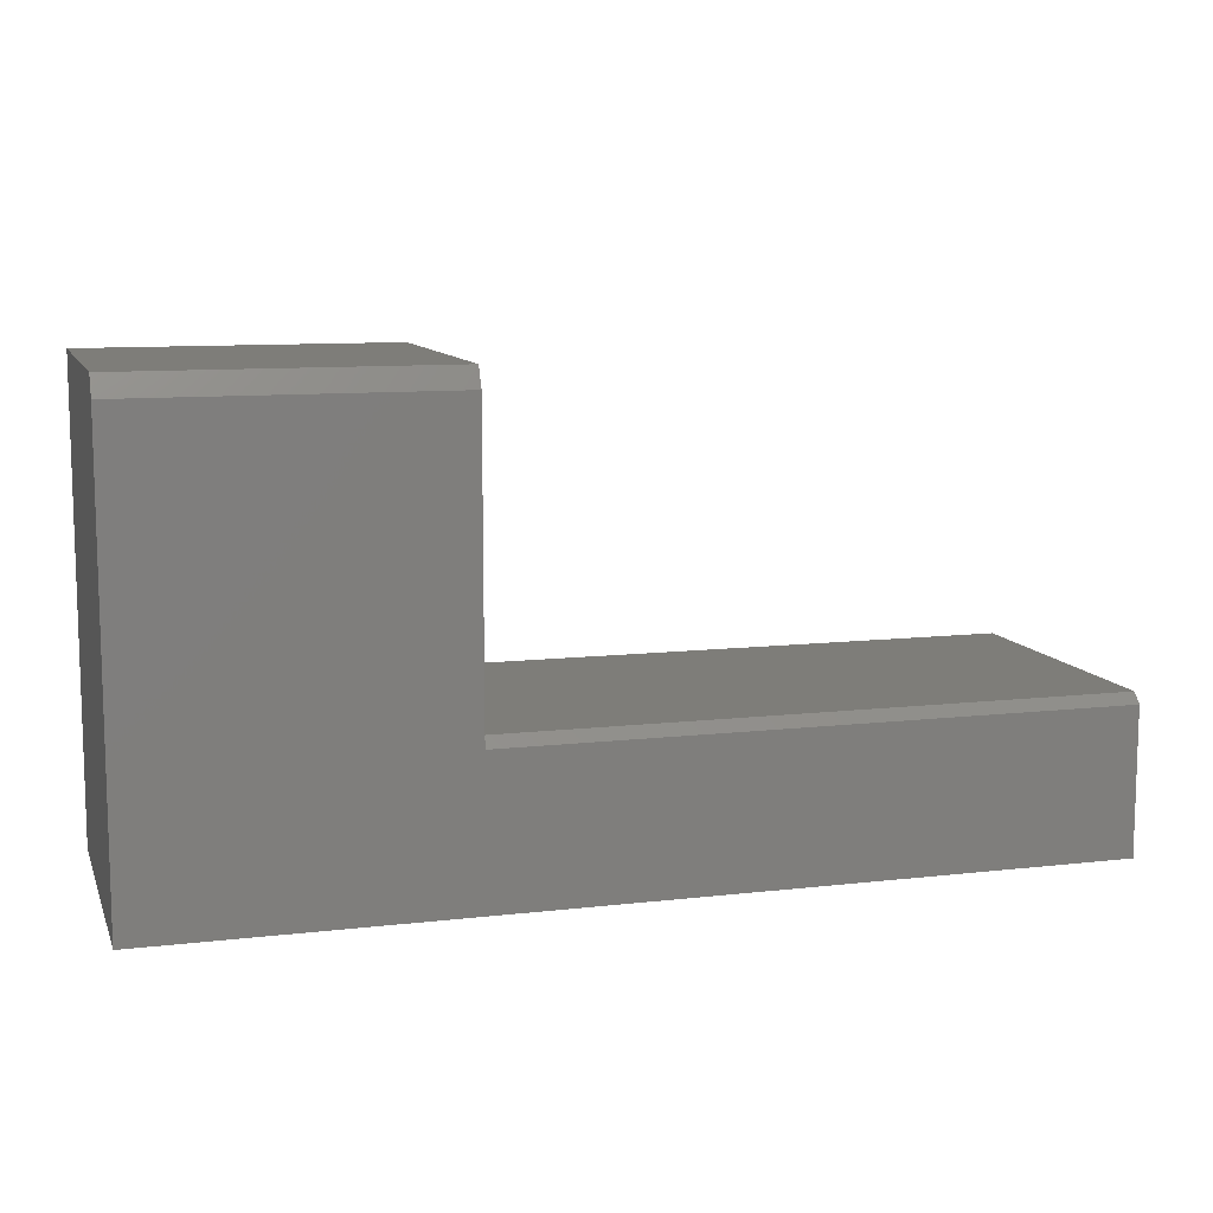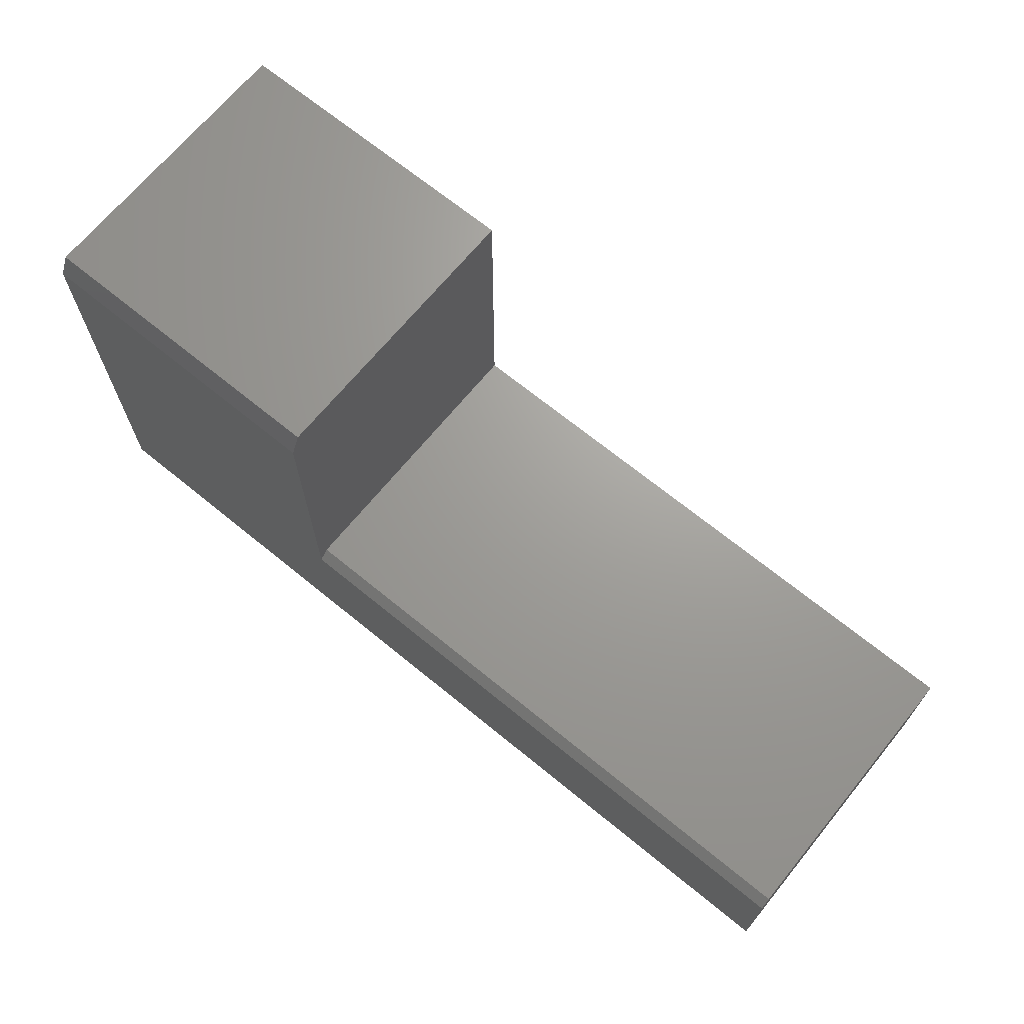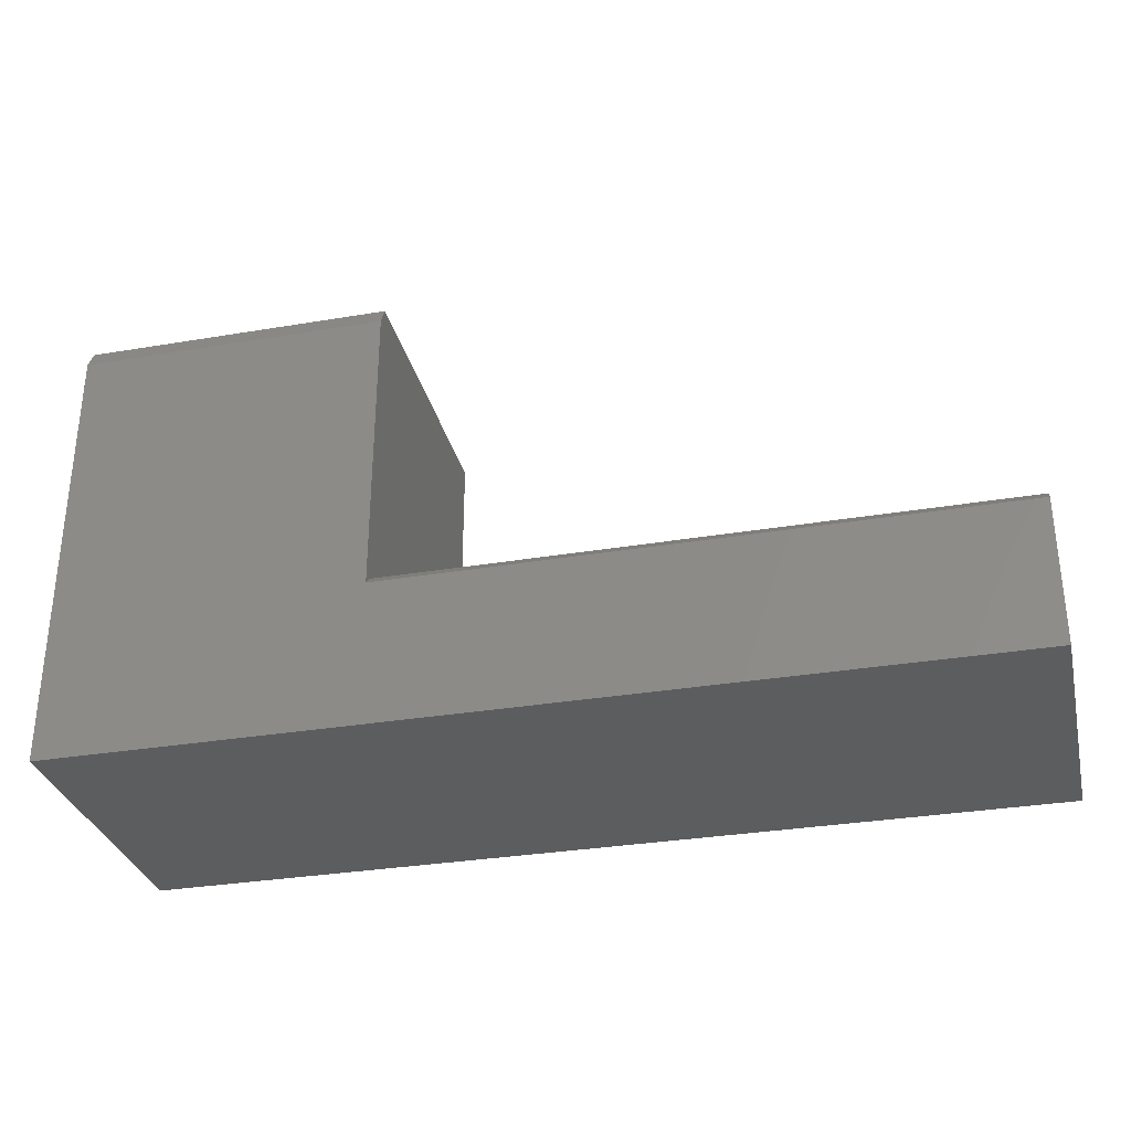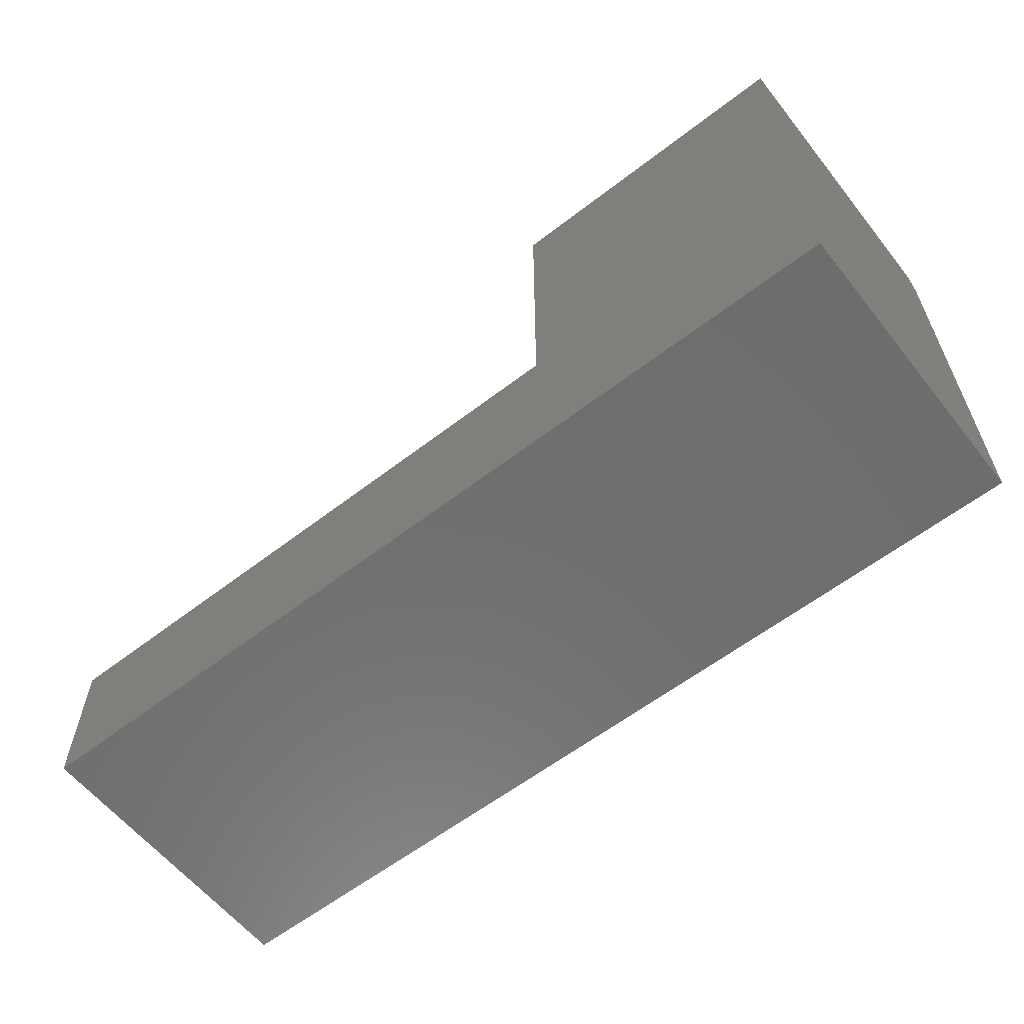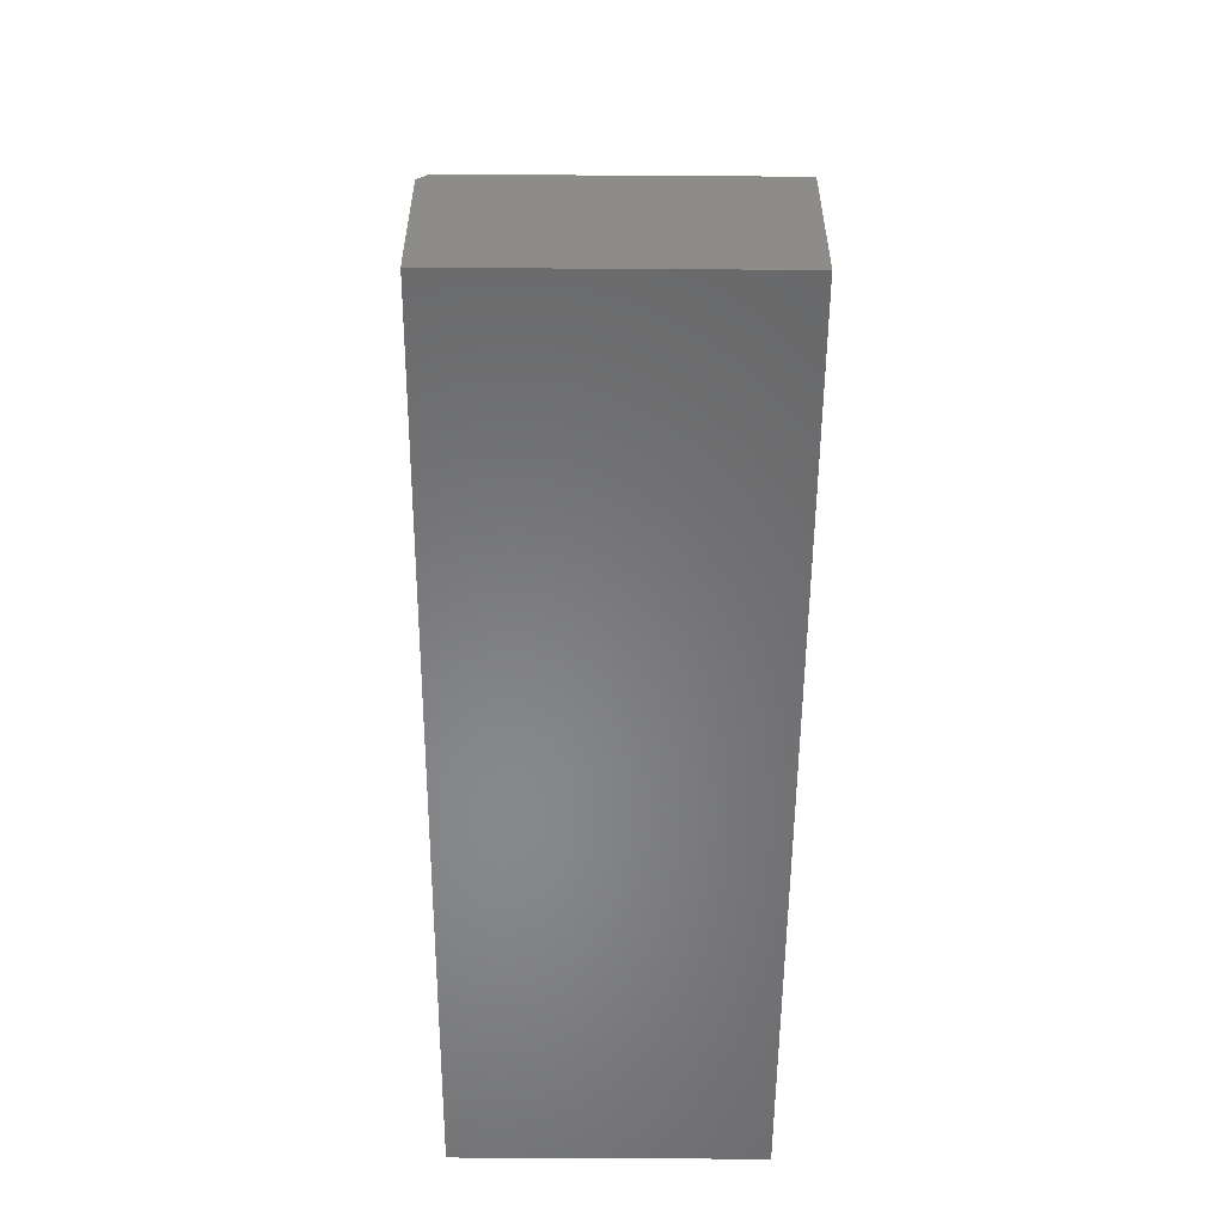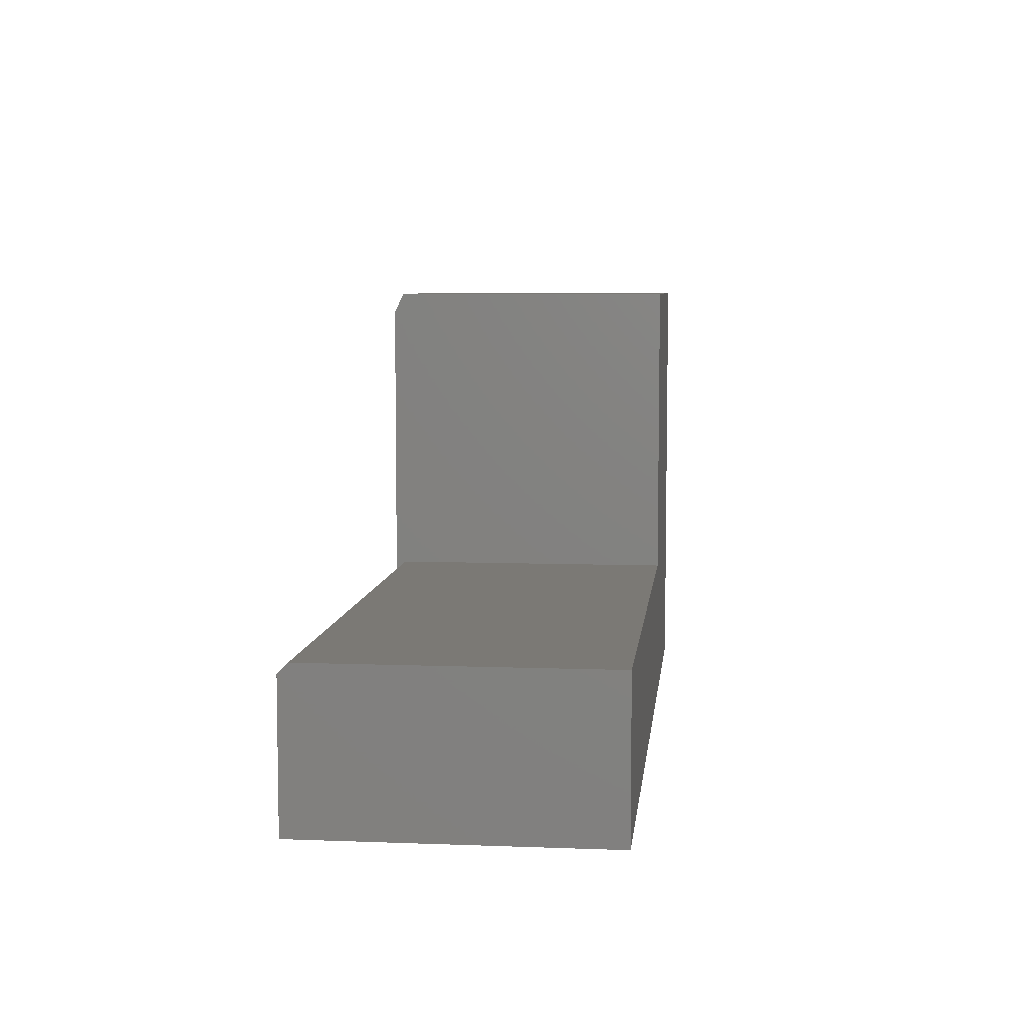
<metadata>
{"format":"stl","ext":"stl","renderer":"f3d","projection":"perspective","resolution":1024,"background":"white","views":[{"elev":10.2,"azim":-16.4,"up":"+Z"},{"elev":68.5,"azim":39.3,"up":"+Z"},{"elev":-31.6,"azim":13.4,"up":"+Z"},{"elev":-59.9,"azim":-141.7,"up":"+Z"},{"elev":-54.7,"azim":89.6,"up":"+Z"},{"elev":6.7,"azim":96.3,"up":"+Z"}]}
</metadata>
<code>
# stl→obj: 16 verts, 28 faces
v -0.5105 -0.2266 0.3592
v -0.5105 2.659e-17 0.3592
v -0.75 -0.2266 0.3592
v -0.75 2.442e-33 0.3592
v -0.5105 -0.2344 0.3436
v -0.75 -0.2344 0.3436
v -0.5105 -0.2344 0.1119
v -0.75 -0.2344 0
v -0.03906 -0.2344 0.1119
v -0.03906 -0.2344 -4.353e-17
v -0.5105 -0.2266 0.1197
v -0.5105 2.659e-17 0.1197
v -0.75 0 0
v -0.03906 -0.2266 0.1197
v -0.03906 7.893e-17 0.1197
v -0.03906 7.893e-17 -4.353e-17
f 1 2 3
f 3 2 4
f 5 6 7
f 7 6 8
f 7 8 9
f 9 8 10
f 11 5 7
f 2 1 12
f 12 1 5
f 12 5 11
f 13 8 4
f 4 8 6
f 4 6 3
f 6 5 3
f 3 5 1
f 14 15 11
f 11 15 12
f 16 15 10
f 10 15 14
f 10 14 9
f 9 14 7
f 7 14 11
f 2 12 4
f 4 12 13
f 12 15 13
f 13 15 16
f 8 13 10
f 10 13 16

</code>
